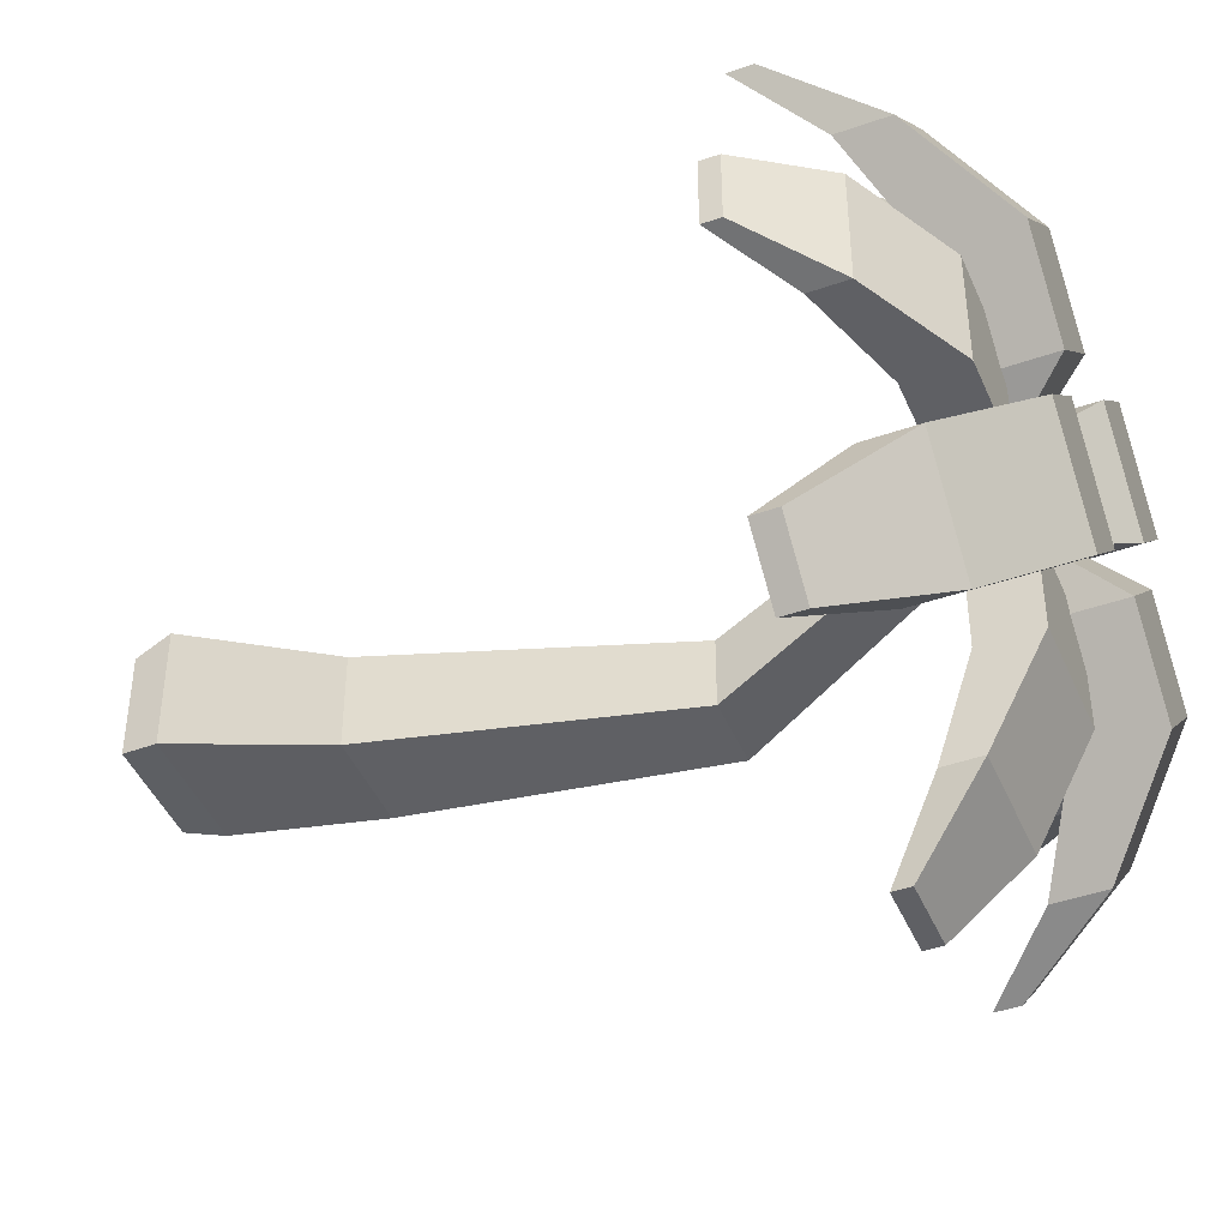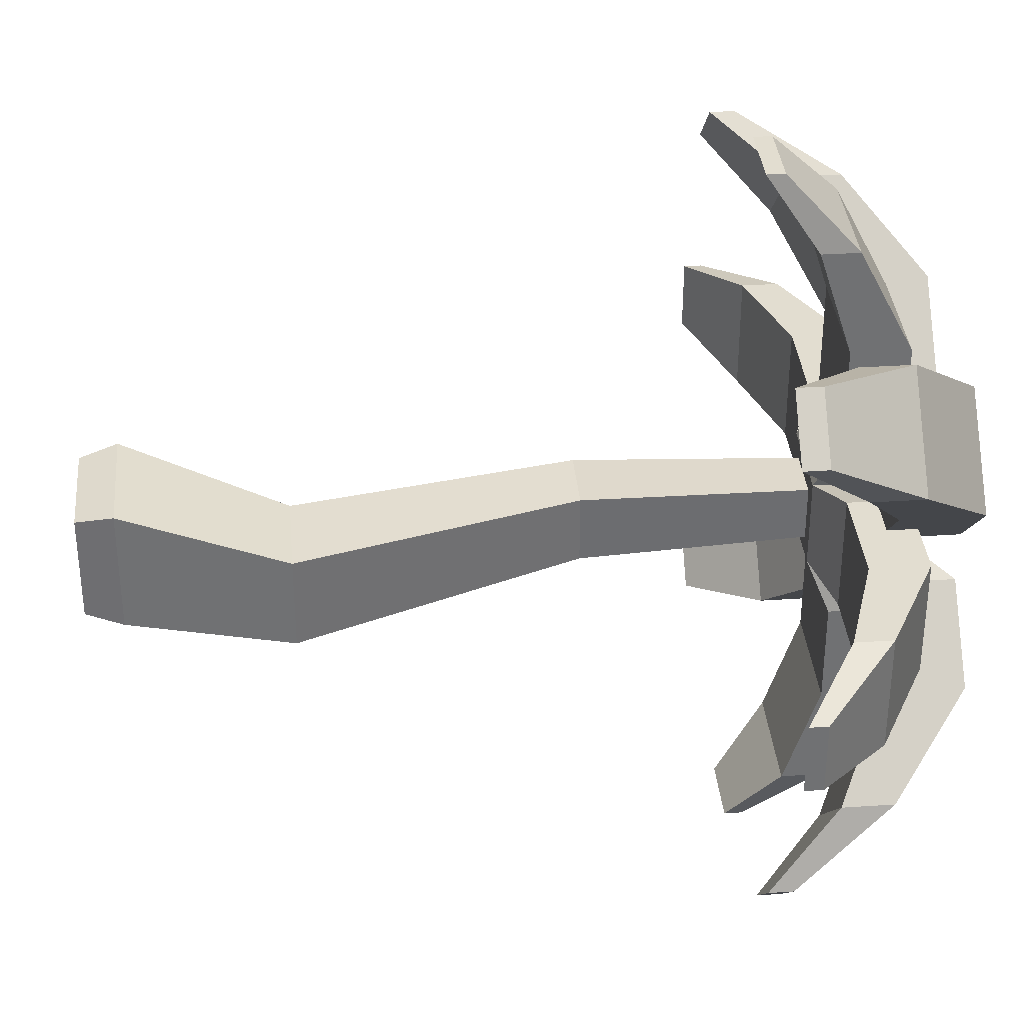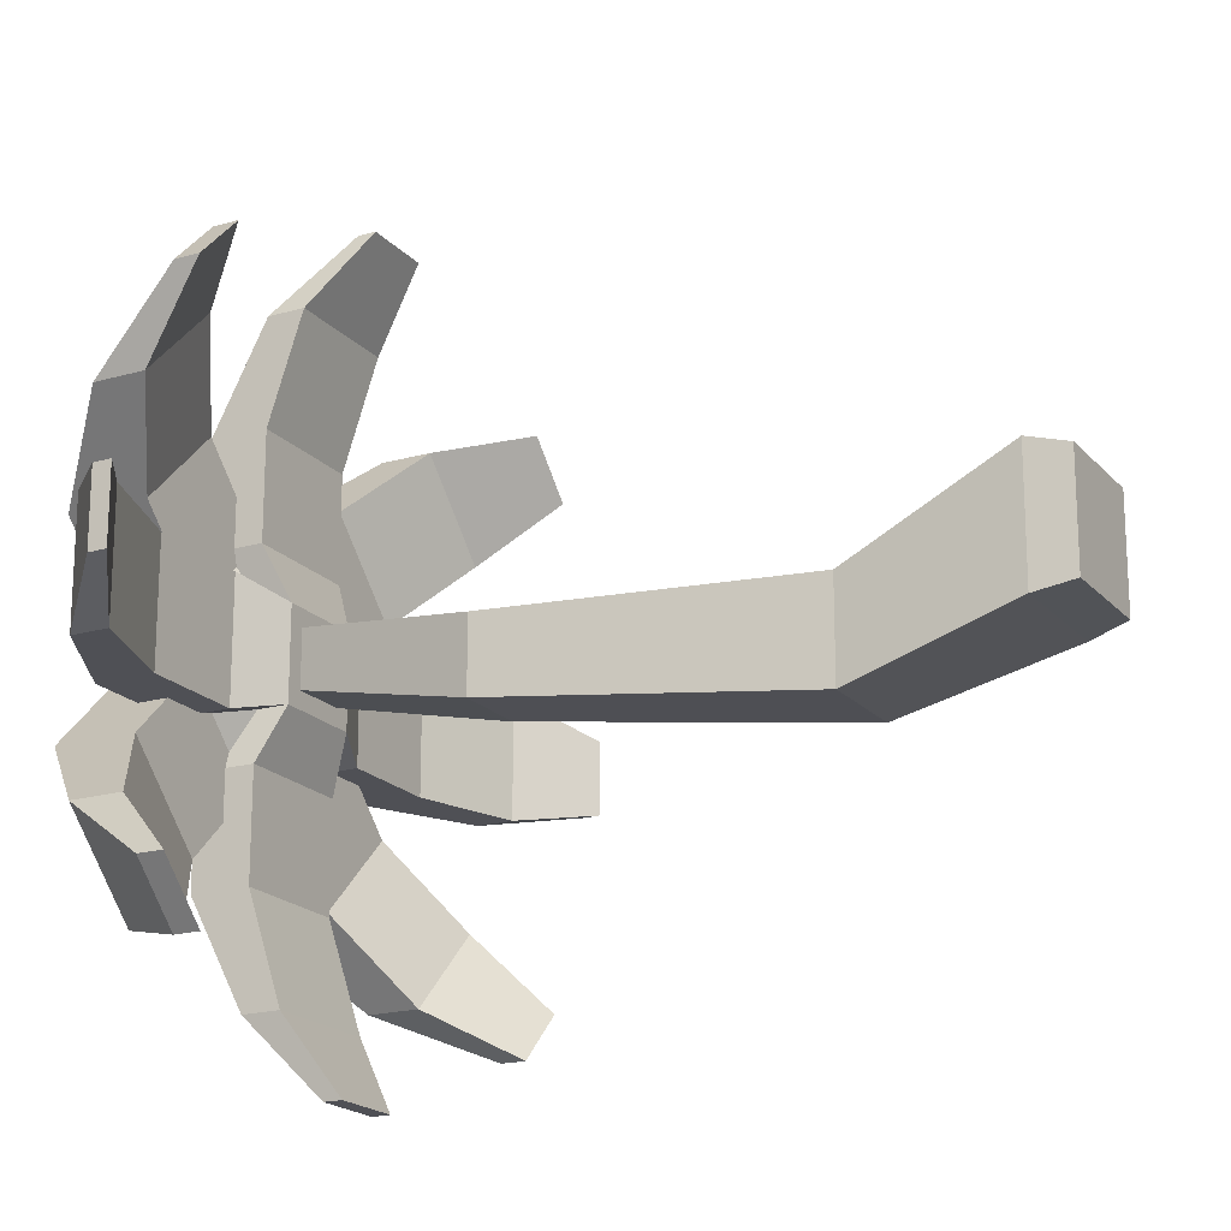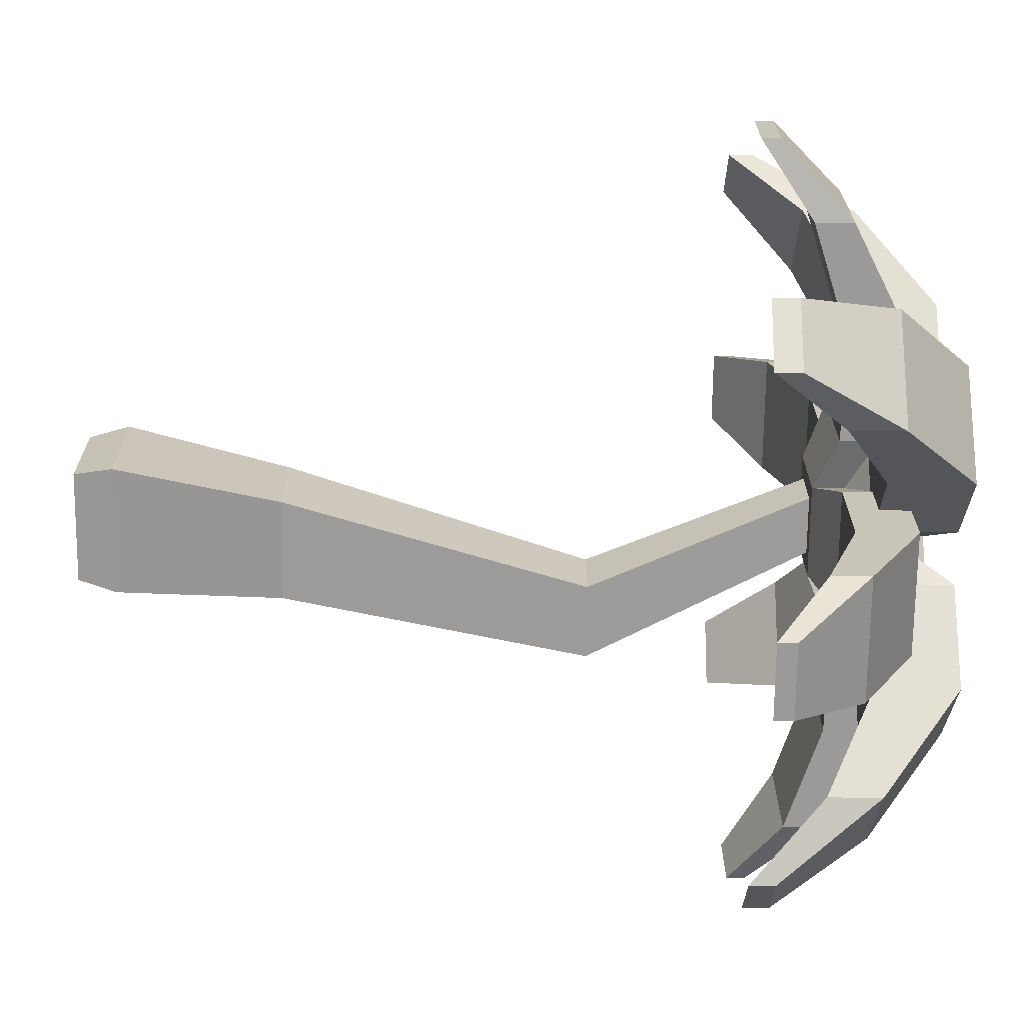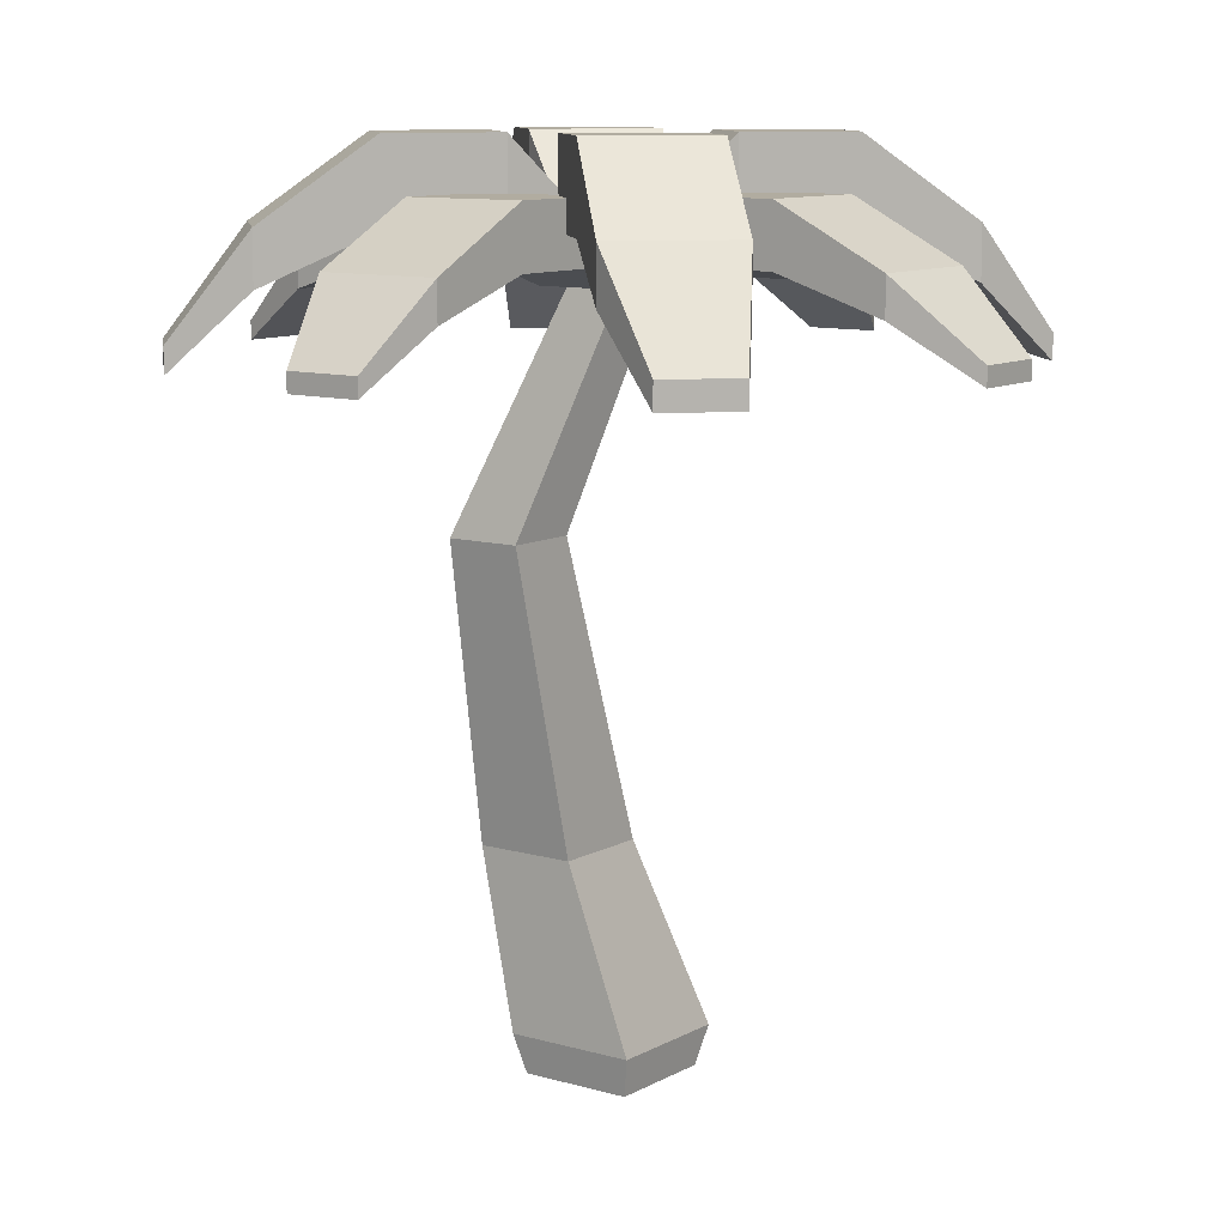
<metadata>
{"format":"obj","ext":"obj","renderer":"f3d","projection":"perspective","resolution":1024,"background":"white","views":[{"elev":-44.3,"azim":112.3,"up":"+Z"},{"elev":35.3,"azim":84.9,"up":"+Z"},{"elev":-19.3,"azim":-61.8,"up":"+Z"},{"elev":-69.5,"azim":89.3,"up":"+Z"},{"elev":10.1,"azim":-53.7,"up":"+Y"}]}
</metadata>
<code>
o Mesh1_Group2_Group1_Model.002
v -1.349 0.8095 1.491
v -1.797 0.1514 1.789
v -1.291 0.1514 1.789
v -1.738 0.8095 1.491
v -1.71 1.968 1.466
v -1.998 1.968 1.466
v -1.431 2.83 1.656
v -1.656 2.83 1.656
v -1.656 2.83 1.431
v -1.431 2.83 1.431
v -1.71 1.968 1.177
v -1.349 0.8095 1.101
v -1.291 0.1514 1.283
v -1.326 0 1.319
v -1.326 0 1.754
v -1.761 0 1.754
v -1.761 0 1.319
v -1.797 0.1514 1.283
v -1.738 0.8095 1.101
v -1.998 1.968 1.177
f 1 2 3
f 2 1 4
f 5 4 1
f 4 5 6
f 7 6 5
f 6 7 8
f 7 9 8
f 9 7 10
f 5 10 7
f 10 5 11
f 1 11 5
f 11 1 12
f 1 13 12
f 13 1 3
f 3 14 13
f 14 3 15
f 3 16 15
f 16 3 2
f 2 17 16
f 17 2 18
f 4 18 2
f 18 4 19
f 4 20 19
f 20 4 6
f 6 9 20
f 9 6 8
f 9 11 20
f 11 9 10
f 12 20 11
f 20 12 19
f 13 19 12
f 19 13 18
f 14 18 13
f 18 14 17
f 14 16 17
f 16 14 15
o Mesh2_Group3_Group1_Model.002
v -1.937 2.919 1.302
v -1.725 2.954 1.362
v -1.725 2.83 1.362
v -1.937 3.034 1.302
v -2.128 3.034 1.302
v -2.359 3.153 1.302
v -2.359 2.919 1.302
v -2.359 2.919 1.786
v -1.937 2.919 1.786
v -1.725 2.83 1.725
v -1.656 2.83 1.431
v -1.431 2.83 1.431
v -1.362 2.83 1.362
v -1.431 2.83 1.656
v -1.362 2.83 1.725
v -1.786 2.919 1.937
v -1.302 2.919 1.937
v -1.319 3.034 1.875
v -1.362 2.954 1.725
v -1.151 2.919 1.786
v -1.151 3.034 1.786
v -0.9597 3.034 1.786
v -0.7284 3.153 1.786
v -0.7284 2.919 1.786
v -0.7284 2.919 1.302
v -1.151 2.919 1.302
v -1.362 2.954 1.362
v -1.151 3.034 1.302
v -1.213 3.034 1.319
v -1.287 2.91 1.544
v -1.095 3.034 1.437
v -0.9597 3.034 1.302
v -1.138 3.034 0.7962
v -0.7962 3.034 1.138
v -0.8355 2.841 0.4934
v -0.4934 2.841 0.8355
v -0.5755 2.556 0.3289
v -0.3702 2.556 0.5341
v -0.5755 2.656 0.3289
v -0.3702 2.656 0.5341
v -0.4934 3.049 0.8355
v -0.8355 3.049 0.4934
v -1.138 3.357 0.7962
v -1.302 3.034 0.9597
v -1.302 3.153 0.9597
v -1.302 2.919 0.7284
v -1.302 3.153 0.7284
v -1.302 2.78 0.3002
v -1.302 2.93 0.3002
v -1.428 2.575 -0
v -1.428 2.647 -0
v -1.718 2.647 -0
v -1.718 2.575 -0
v -1.786 2.78 0.3002
v -1.786 2.919 0.7284
v -1.786 2.919 1.151
v -1.302 2.919 1.151
v -1.302 3.034 1.151
v -1.319 3.034 1.213
v -1.786 3.034 1.151
v -1.768 3.034 1.213
v -1.65 3.034 1.095
v -1.786 3.034 0.9597
v -1.875 3.034 1.319
v -1.949 3.034 0.7962
v -1.993 3.034 1.437
v -1.993 3.153 1.437
v -2.128 3.153 1.302
v -2.128 3.153 1.786
v -1.993 3.153 1.65
v -1.937 3.153 1.468
v -1.937 3.153 1.619
v -1.8 3.049 1.544
v -1.993 3.034 1.65
v -1.8 2.91 1.544
v -1.8 3.134 1.544
v -1.993 3.357 1.65
v -2.291 3.357 1.949
v -2.291 3.034 1.949
v -2.128 3.034 1.786
v -2.359 3.153 1.786
v -1.937 3.034 1.786
v -1.725 2.954 1.725
v -1.768 3.034 1.875
v -1.786 3.034 1.937
v -1.786 2.919 2.359
v -1.786 3.034 2.128
v -1.786 3.153 2.128
v -1.786 3.153 2.359
v -1.786 2.78 2.787
v -1.786 2.931 2.787
v -1.66 2.575 3.088
v -1.66 2.647 3.088
v -1.369 2.647 3.088
v -1.369 2.575 3.088
v -1.302 2.78 2.787
v -1.302 2.919 2.359
v -1.302 3.034 1.937
v -1.302 3.034 2.128
v -1.213 3.034 1.768
v -1.138 3.034 2.291
v -0.7962 3.034 1.949
v -0.9597 3.153 1.786
v -0.7962 3.357 1.949
v -1.095 3.153 1.65
v -1.095 3.034 1.65
v -0.7284 3.153 1.302
v -0.9597 3.153 1.302
v -0.3002 2.93 1.302
v -0.3002 2.78 1.302
v -0 2.647 1.369
v -0 2.575 1.369
v 0 2.647 1.66
v 0 2.575 1.66
v -0.3002 2.78 1.786
v -0.3002 2.93 1.786
v -1.095 3.153 1.437
v -1.287 3.049 1.544
v -1.151 3.153 1.619
v -1.151 3.153 1.468
v -1.287 3.134 1.544
v -1.095 3.357 1.65
v -1.437 3.357 1.993
v -1.544 3.134 1.8
v -1.364 3.25 1.544
v -1.544 3.25 1.723
v -1.544 3.25 1.364
v -1.723 3.25 1.544
v -1.544 3.134 1.287
v -1.65 3.357 1.095
v -1.993 3.357 1.437
v -1.949 3.357 0.7962
v -2.291 3.357 1.138
v -2.252 3.049 0.4934
v -2.594 3.049 0.8355
v -2.553 2.656 0.3702
v -2.759 2.656 0.5755
v -2.759 2.556 0.5755
v -2.553 2.556 0.3702
v -2.252 2.841 0.4934
v -1.786 3.153 0.9597
v -1.65 3.153 1.095
v -1.786 3.153 0.7284
v -1.619 3.153 1.151
v -1.468 3.153 1.151
v -1.437 3.153 1.095
v -1.437 3.034 1.095
v -1.544 2.91 1.287
v -1.385 2.91 1.544
v -1.544 2.91 1.385
v -1.544 2.91 1.703
v -1.703 2.91 1.544
v -1.544 2.91 1.8
v -1.437 3.034 1.993
v -1.302 3.153 2.128
v -1.437 3.153 1.993
v -1.302 3.153 2.359
v -1.302 2.931 2.787
v -1.138 3.357 2.291
v -0.8355 3.049 2.594
v -0.8355 2.841 2.594
v -0.4934 2.841 2.252
v -0.4934 3.049 2.252
v -1.468 3.153 1.937
v -1.544 3.049 1.8
v -1.65 3.357 1.993
v -1.619 3.153 1.937
v -1.65 3.153 1.993
v -1.949 3.357 2.291
v -1.949 3.034 2.291
v -2.252 3.049 2.594
v -2.252 2.841 2.594
v -2.512 2.656 2.759
v -2.512 2.556 2.759
v -2.717 2.556 2.553
v -2.717 2.656 2.553
v -2.594 3.049 2.252
v -2.594 2.841 2.252
v -1.875 3.034 1.768
v -1.65 3.034 1.993
v -1.095 3.357 1.437
v -0.7962 3.357 1.138
v -1.437 3.357 1.095
v -1.544 3.049 1.287
v -0.5341 2.656 2.717
v -0.3289 2.656 2.512
v -0.3289 2.556 2.512
v -0.5341 2.556 2.717
v -1.786 2.93 0.3002
v -2.291 3.034 1.138
v -2.594 2.841 0.8355
v -2.787 2.93 1.786
v -2.787 2.93 1.302
v -2.787 2.78 1.302
v -2.787 2.78 1.786
v -3.088 2.647 1.718
v -3.088 2.575 1.718
v -3.088 2.647 1.428
v -3.088 2.575 1.428
v -1.656 2.83 1.656
f 21 22 23
f 22 21 24
f 21 25 24
f 21 26 25
f 26 21 27
f 21 28 27
f 28 21 29
f 23 29 21
f 29 23 30
f 23 31 30
f 23 32 31
f 33 32 23
f 32 33 34
f 35 34 33
f 34 35 30
f 35 36 30
f 36 35 37
f 35 38 37
f 38 35 39
f 40 39 35
f 39 40 41
f 41 40 42
f 40 43 42
f 43 40 44
f 40 45 44
f 45 40 46
f 35 46 40
f 46 35 33
f 47 46 33
f 46 47 48
f 48 47 49
f 49 50 47
f 50 49 51
f 48 51 49
f 51 48 52
f 53 52 48
f 52 53 54
f 55 54 53
f 54 55 56
f 57 56 55
f 56 57 58
f 59 58 57
f 58 59 60
f 59 61 60
f 61 59 62
f 59 55 62
f 55 59 57
f 53 62 55
f 62 53 63
f 64 63 53
f 63 64 65
f 66 65 64
f 65 66 67
f 68 67 66
f 67 68 69
f 70 69 68
f 69 70 71
f 70 72 71
f 72 70 73
f 70 74 73
f 74 70 68
f 68 75 74
f 75 68 66
f 66 76 75
f 76 66 77
f 66 64 77
f 77 64 78
f 64 49 78
f 64 48 49
f 53 48 64
f 79 78 49
f 33 78 79
f 78 33 77
f 33 76 77
f 76 33 23
f 23 80 76
f 80 23 81
f 81 23 22
f 81 82 22
f 81 83 82
f 83 81 80
f 84 80 81
f 80 84 83
f 83 84 85
f 85 84 24
f 22 24 84
f 86 24 84
f 24 86 25
f 87 25 86
f 25 87 88
f 89 87 88
f 90 87 89
f 90 91 87
f 91 90 92
f 93 90 92
f 93 94 90
f 94 93 95
f 93 86 95
f 86 93 87
f 87 93 91
f 91 92 93
f 92 96 93
f 96 92 97
f 97 92 90
f 89 97 90
f 97 89 98
f 98 89 99
f 99 89 100
f 101 100 89
f 28 100 101
f 28 102 100
f 102 28 29
f 29 103 102
f 103 29 30
f 36 103 30
f 103 36 104
f 104 36 105
f 106 105 36
f 105 106 107
f 107 106 108
f 108 106 109
f 110 109 106
f 109 110 111
f 112 111 110
f 111 112 113
f 112 114 113
f 114 112 115
f 110 115 112
f 115 110 116
f 110 117 116
f 117 110 106
f 106 37 117
f 37 106 36
f 118 117 37
f 117 118 119
f 120 119 118
f 41 119 120
f 41 121 119
f 42 121 41
f 121 42 122
f 123 122 42
f 122 123 124
f 124 123 125
f 123 126 125
f 126 123 42
f 42 43 123
f 127 123 43
f 123 127 128
f 127 52 128
f 45 52 127
f 45 48 52
f 48 45 46
f 129 45 127
f 45 129 130
f 131 130 129
f 130 131 132
f 133 132 131
f 132 133 134
f 133 135 134
f 135 133 136
f 131 136 133
f 136 131 129
f 129 43 136
f 43 129 127
f 44 136 43
f 136 44 135
f 44 130 135
f 130 44 45
f 132 135 130
f 135 132 134
f 137 52 128
f 52 137 51
f 138 51 137
f 51 138 50
f 138 126 50
f 126 138 125
f 125 138 139
f 138 139 140
f 141 139 138
f 139 141 142
f 141 143 142
f 143 141 144
f 145 144 141
f 144 145 146
f 147 146 145
f 146 147 148
f 147 96 148
f 96 147 149
f 147 141 149
f 141 147 145
f 149 144 141
f 144 149 96
f 150 96 149
f 96 150 151
f 152 151 150
f 151 152 153
f 154 153 152
f 153 154 155
f 156 155 154
f 155 156 157
f 156 158 157
f 158 156 159
f 156 160 159
f 160 156 154
f 154 85 160
f 85 154 152
f 161 85 152
f 85 161 83
f 161 82 83
f 82 161 162
f 162 163 161
f 164 163 162
f 165 163 164
f 166 163 165
f 166 67 163
f 67 166 65
f 64 166 65
f 166 64 167
f 64 79 167
f 79 64 78
f 167 79 47
f 33 79 47
f 47 79 49
f 47 168 167
f 47 50 168
f 169 168 50
f 168 169 170
f 171 170 169
f 170 171 172
f 171 95 172
f 171 173 95
f 169 173 171
f 173 169 50
f 50 39 173
f 50 120 39
f 120 50 126
f 126 41 120
f 41 126 42
f 39 41 120
f 39 120 38
f 120 118 38
f 37 38 118
f 118 174 38
f 174 118 119
f 175 174 119
f 174 175 176
f 109 175 176
f 175 109 177
f 111 177 109
f 177 111 178
f 111 114 178
f 114 111 113
f 114 116 178
f 116 114 115
f 117 178 116
f 178 117 177
f 117 119 177
f 177 119 175
f 121 175 119
f 175 121 179
f 121 180 179
f 180 121 181
f 122 181 121
f 181 122 182
f 122 183 182
f 183 122 124
f 124 180 183
f 180 124 179
f 142 179 124
f 179 142 143
f 143 175 179
f 175 143 176
f 143 184 176
f 143 185 184
f 185 143 144
f 186 185 144
f 185 186 187
f 187 186 188
f 189 188 186
f 188 189 108
f 108 189 107
f 107 189 190
f 191 190 189
f 190 191 192
f 193 192 191
f 192 193 194
f 193 195 194
f 195 193 196
f 193 197 196
f 197 193 191
f 191 98 197
f 98 191 189
f 189 97 98
f 97 189 186
f 186 96 97
f 96 186 144
f 146 96 144
f 96 146 148
f 98 198 197
f 198 98 99
f 99 192 198
f 192 99 190
f 100 190 99
f 102 190 100
f 199 190 102
f 105 190 199
f 190 105 107
f 104 107 105
f 107 104 200
f 104 103 200
f 199 103 104
f 95 103 199
f 173 103 95
f 103 173 200
f 185 200 173
f 200 185 187
f 187 184 185
f 109 184 187
f 109 176 184
f 184 174 176
f 185 174 184
f 174 185 173
f 173 39 174
f 174 39 38
f 109 187 188
f 200 187 188
f 188 107 200
f 107 188 108
f 109 188 108
f 102 103 199
f 102 94 199
f 94 102 100
f 100 90 94
f 90 100 89
f 95 199 94
f 199 104 105
f 194 198 192
f 198 194 195
f 195 197 198
f 197 195 196
f 124 125 142
f 139 142 125
f 125 137 139
f 125 128 137
f 123 128 125
f 128 201 137
f 54 201 128
f 201 54 202
f 56 202 54
f 202 56 61
f 58 61 56
f 61 58 60
f 62 202 61
f 202 62 63
f 63 201 202
f 201 63 203
f 65 203 63
f 203 65 166
f 165 203 166
f 203 165 149
f 149 165 204
f 165 168 204
f 166 168 165
f 168 166 167
f 168 164 204
f 82 164 168
f 164 82 162
f 150 164 162
f 164 150 149
f 164 149 204
f 164 204 165
f 162 152 150
f 161 152 162
f 168 22 82
f 22 168 95
f 168 172 95
f 168 170 172
f 22 95 84
f 84 95 86
f 84 81 22
f 141 203 149
f 203 141 201
f 141 140 201
f 140 141 138
f 138 137 140
f 139 137 140
f 201 140 137
f 52 54 128
f 205 183 180
f 183 205 206
f 205 207 206
f 207 205 208
f 205 181 208
f 181 205 180
f 182 208 181
f 208 182 207
f 182 206 207
f 206 182 183
f 69 163 67
f 163 69 209
f 71 209 69
f 209 71 72
f 72 74 209
f 74 72 73
f 75 209 74
f 209 75 163
f 76 163 75
f 163 76 83
f 83 76 80
f 163 83 161
f 210 160 85
f 160 210 211
f 210 155 211
f 155 210 153
f 210 88 153
f 88 210 25
f 85 25 210
f 85 24 25
f 25 26 88
f 101 88 26
f 89 88 101
f 26 212 101
f 212 26 213
f 27 213 26
f 213 27 214
f 27 215 214
f 215 27 28
f 28 212 215
f 212 28 101
f 216 215 212
f 215 216 217
f 218 217 216
f 217 218 219
f 218 214 219
f 214 218 213
f 216 213 218
f 213 216 212
f 214 217 219
f 217 214 215
f 153 88 151
f 151 88 87
f 91 151 87
f 91 96 151
f 96 91 93
f 157 211 155
f 211 157 158
f 159 211 158
f 211 159 160
f 34 30 220
f 220 30 31
f 32 220 31
f 220 32 34

</code>
